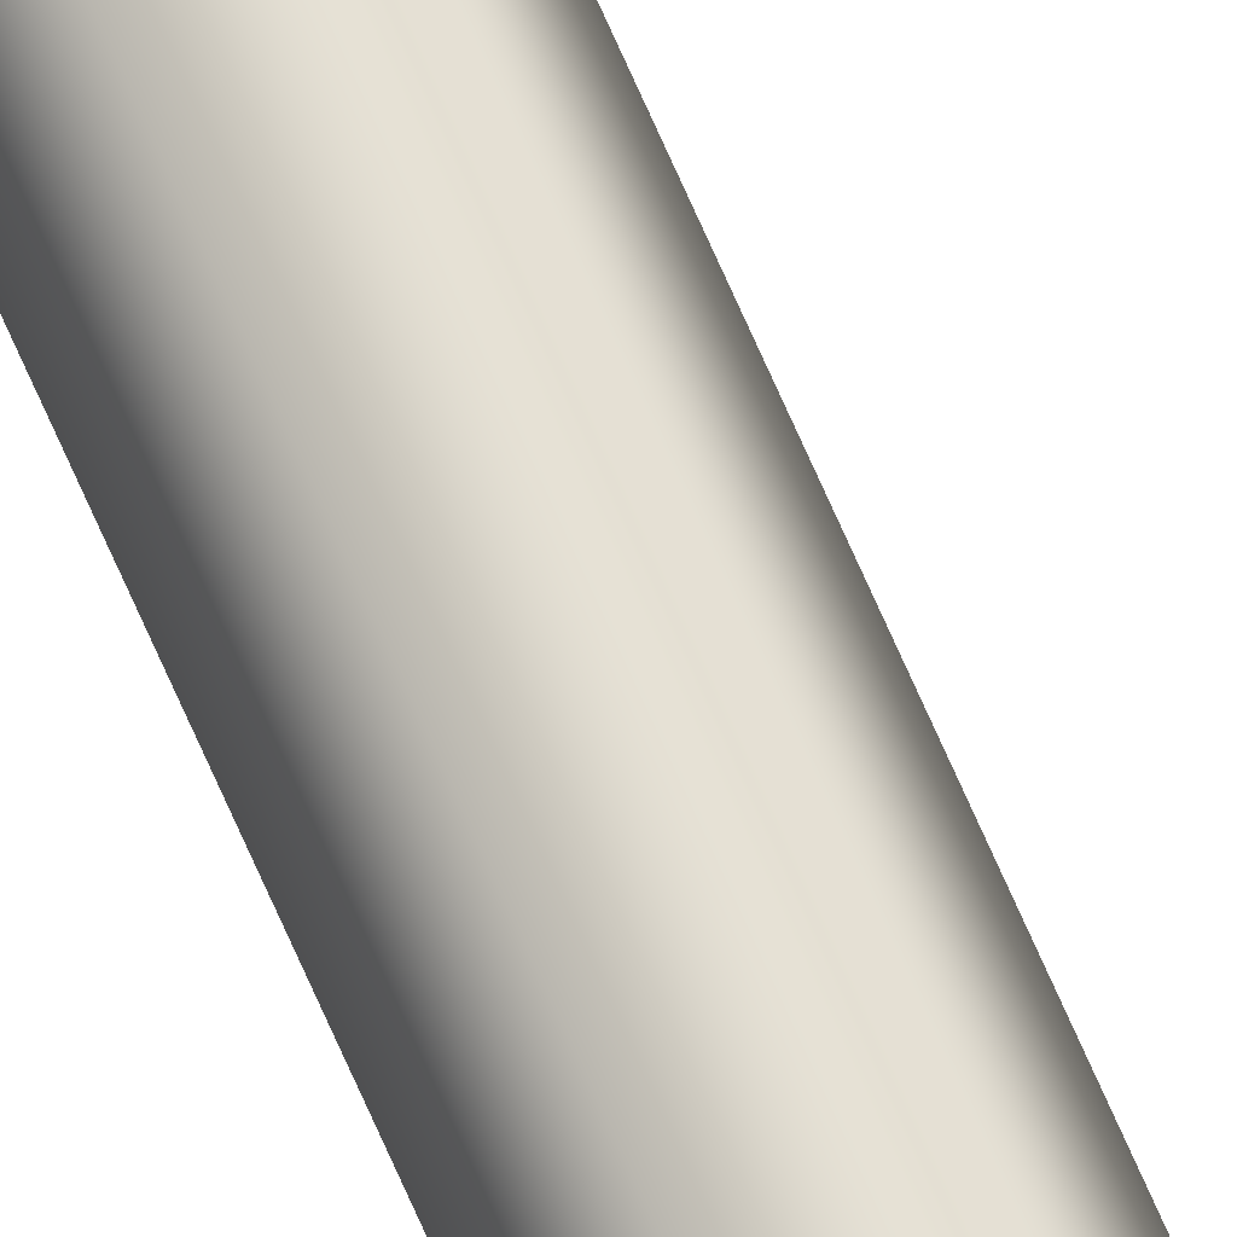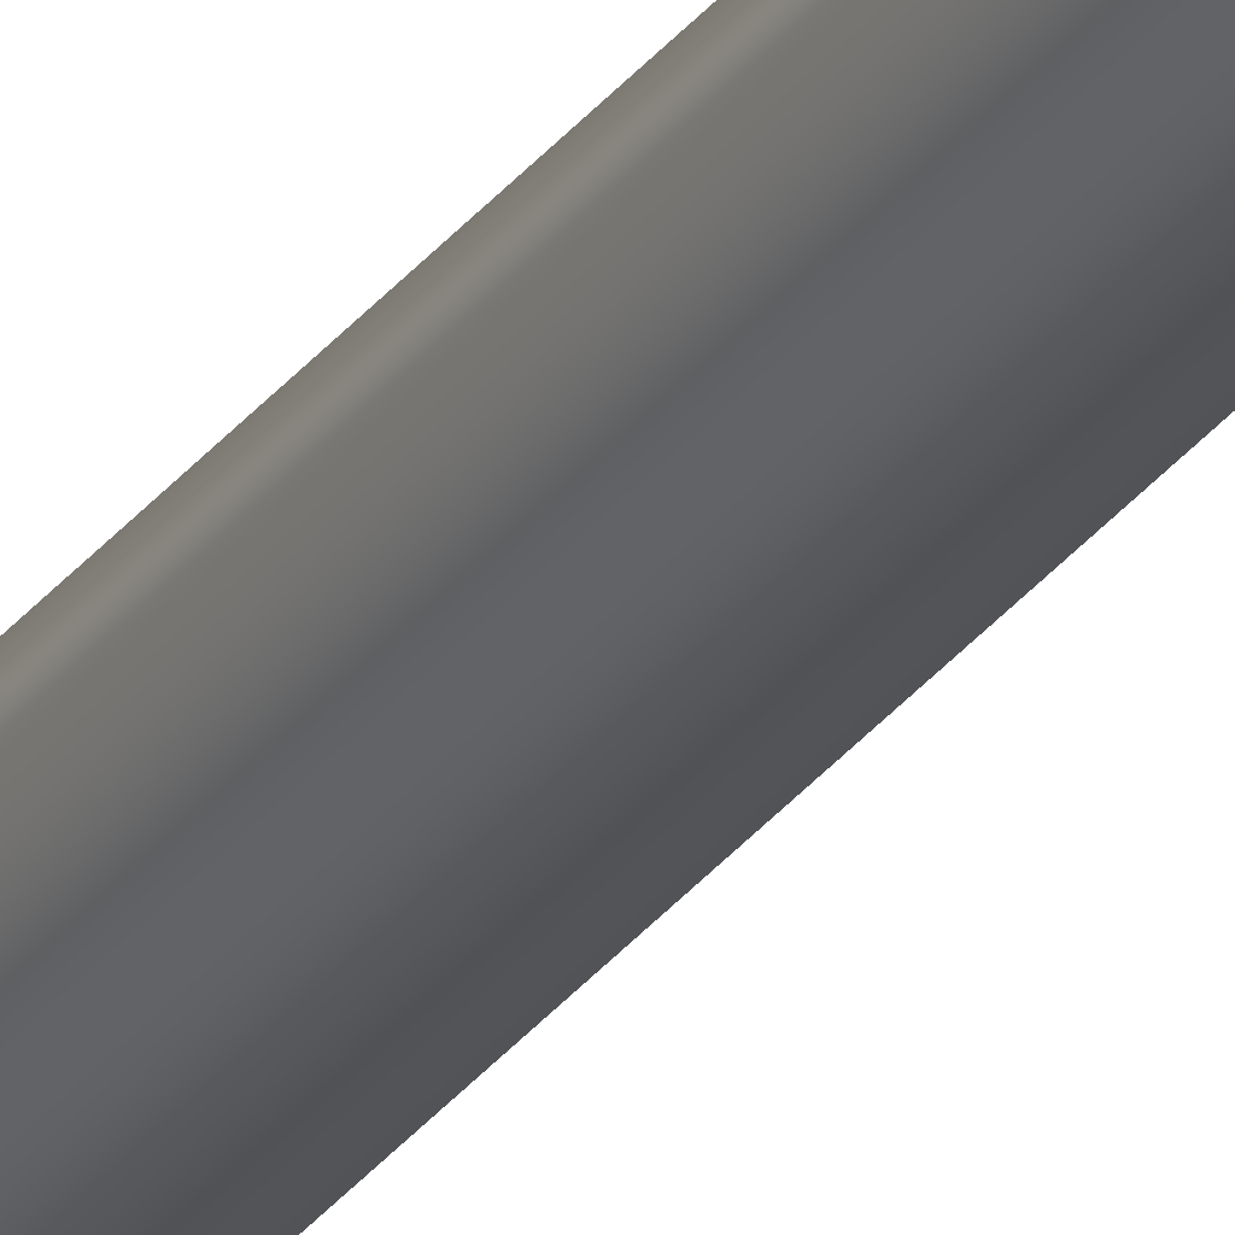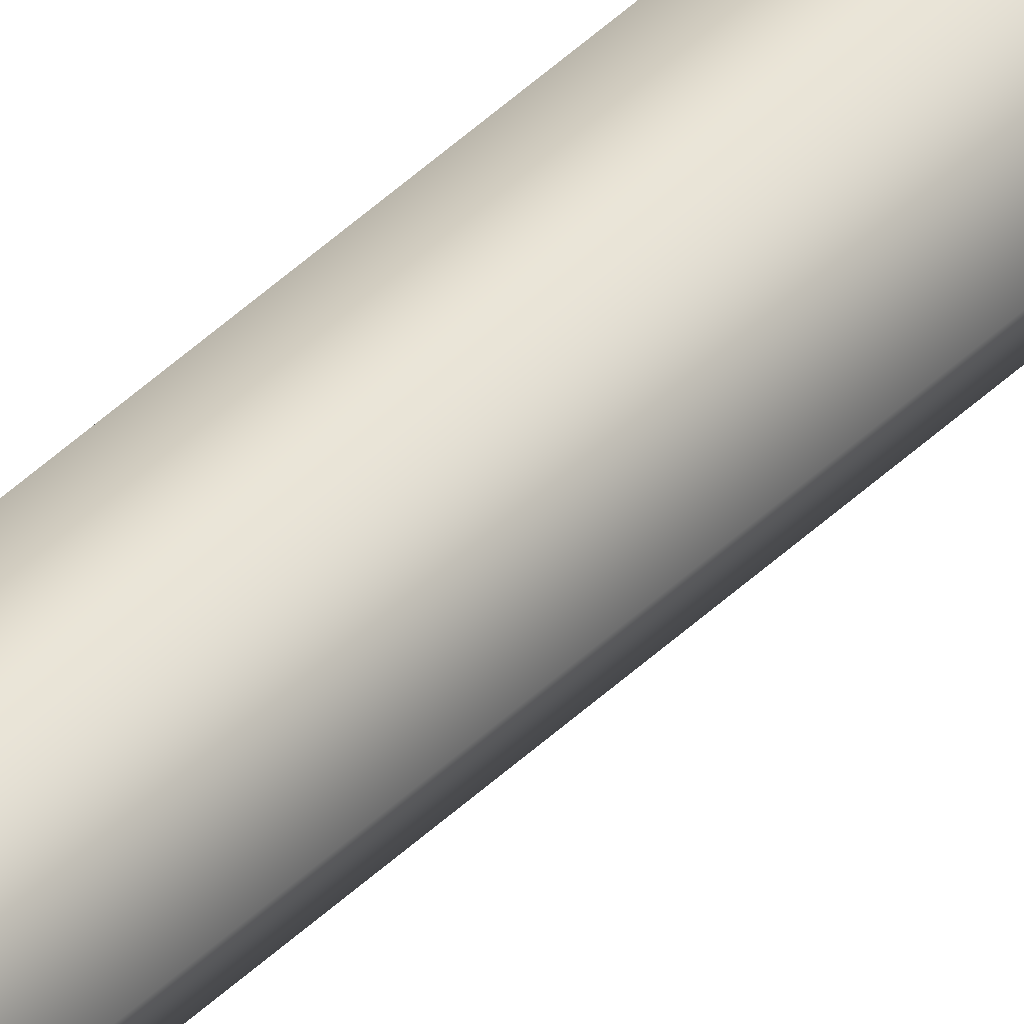
<metadata>
{"format":"obj","ext":"obj","renderer":"f3d","projection":"perspective","resolution":1024,"background":"white","views":[{"elev":69.2,"azim":-23.4,"up":"+Z"},{"elev":-25.9,"azim":-26.3,"up":"+Z"},{"elev":37.1,"azim":37.6,"up":"+Z"}]}
</metadata>
<code>
g Converted object 0
v 0.1094 -0.001345 0.5469
v 0.06943 7.191 0.5469
v 0.04943 14.07 0.5469
v 0.04943 20.95 0.5469
v 0.06943 27.84 0.5469
v 0.1094 34.72 0.5469
v 0.05696 -0.001345 0.6378
v 0.01696 7.191 0.6378
v -0.003043 14.07 0.6378
v -0.003043 20.95 0.6378
v 0.01696 27.84 0.6378
v 0.05696 34.72 0.6378
v -0.04799 -0.001345 0.6378
v -0.08799 7.191 0.6378
v -0.108 14.07 0.6378
v -0.108 20.95 0.6378
v -0.08799 27.84 0.6378
v -0.04799 34.72 0.6378
v -0.1005 -0.001345 0.5469
v -0.1405 7.191 0.5469
v -0.1605 14.07 0.5469
v -0.1605 20.95 0.5469
v -0.1405 27.84 0.5469
v -0.1005 34.72 0.5469
v -0.04799 -0.001911 0.456
v -0.08799 7.191 0.456
v -0.108 14.07 0.456
v -0.108 20.95 0.456
v -0.08799 27.84 0.456
v -0.04799 34.72 0.456
v 0.05696 -0.001911 0.456
v 0.01696 7.191 0.456
v -0.003043 14.07 0.456
v -0.003043 20.95 0.456
v 0.01696 27.84 0.456
v 0.05696 34.72 0.456
f 1 2 7
f 2 8 7
f 2 3 9
f 2 9 8
f 3 4 9
f 4 10 9
f 4 5 11
f 4 11 10
f 5 6 11
f 6 12 11
f 7 8 14
f 7 14 13
f 8 9 14
f 9 15 14
f 9 10 16
f 9 16 15
f 10 11 16
f 11 17 16
f 11 12 18
f 11 18 17
f 13 14 19
f 14 20 19
f 14 15 21
f 14 21 20
f 15 16 21
f 16 22 21
f 16 17 23
f 16 23 22
f 17 18 23
f 18 24 23
f 19 20 26
f 19 26 25
f 20 21 26
f 21 27 26
f 21 22 28
f 21 28 27
f 22 23 28
f 23 29 28
f 23 24 30
f 23 30 29
f 25 26 31
f 26 32 31
f 26 27 33
f 26 33 32
f 27 28 33
f 28 34 33
f 28 29 35
f 28 35 34
f 29 30 35
f 30 36 35
f 31 32 2
f 31 2 1
f 32 33 2
f 33 3 2
f 33 34 4
f 33 4 3
f 34 35 4
f 35 5 4
f 35 36 6
f 35 6 5

</code>
